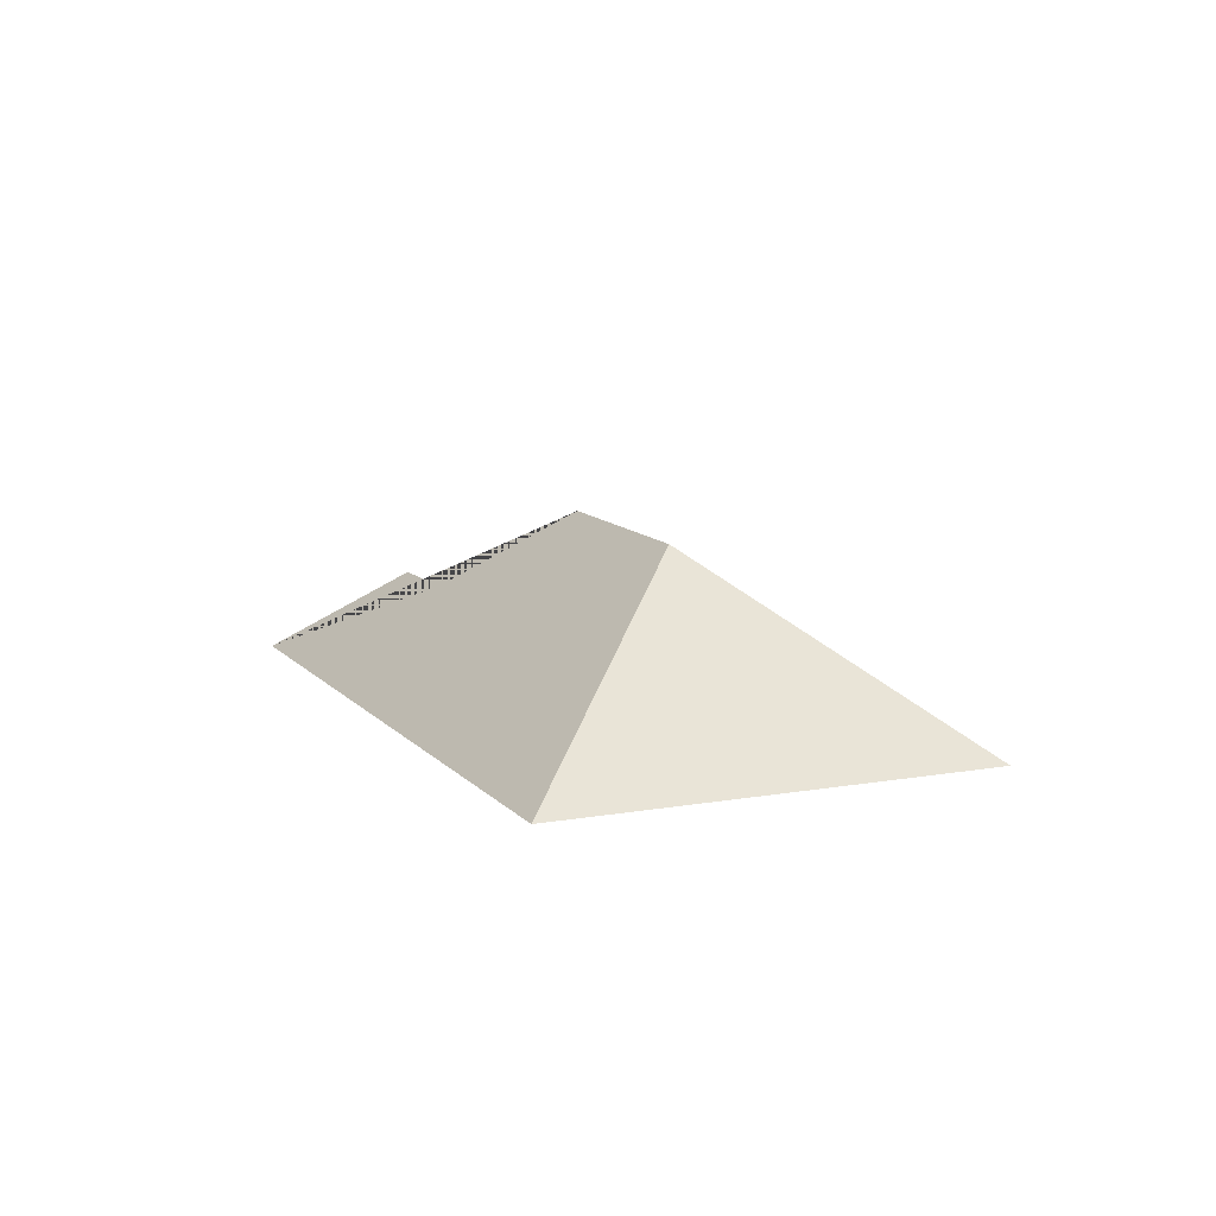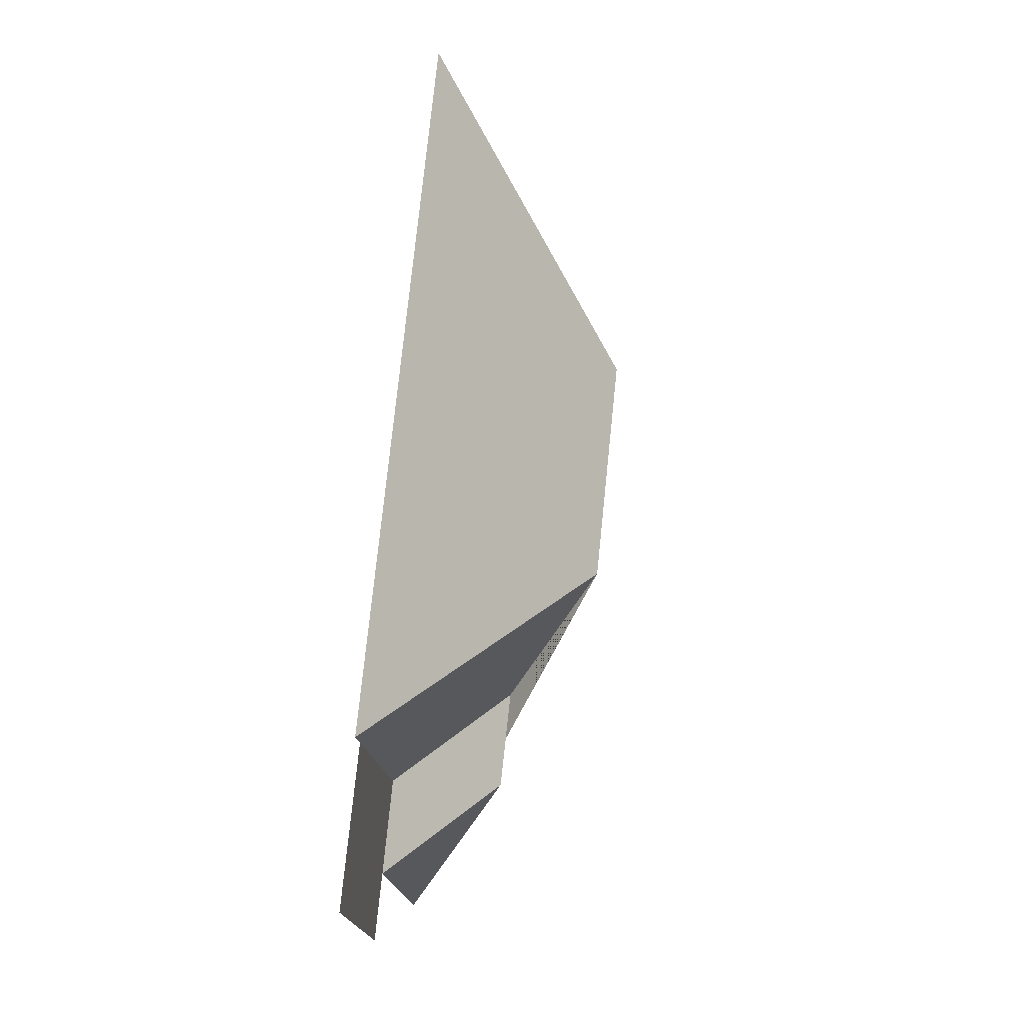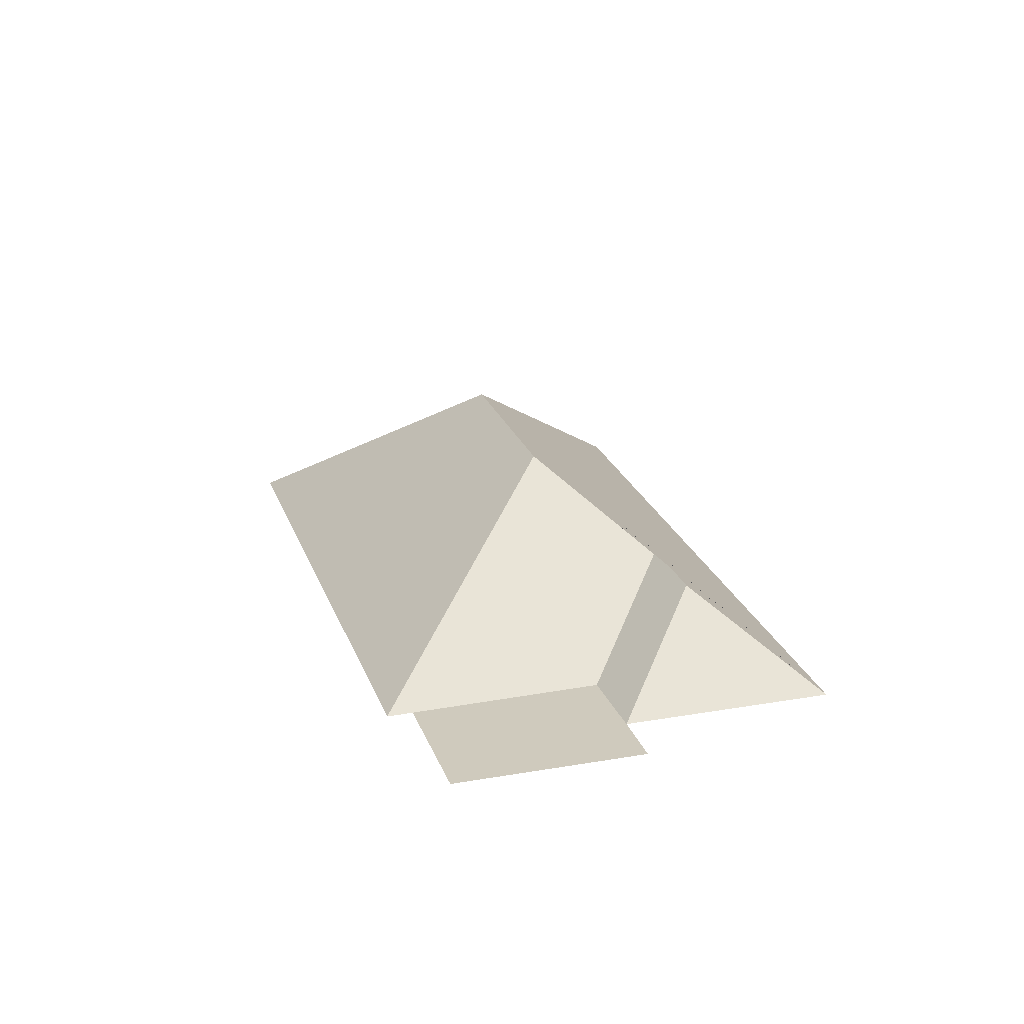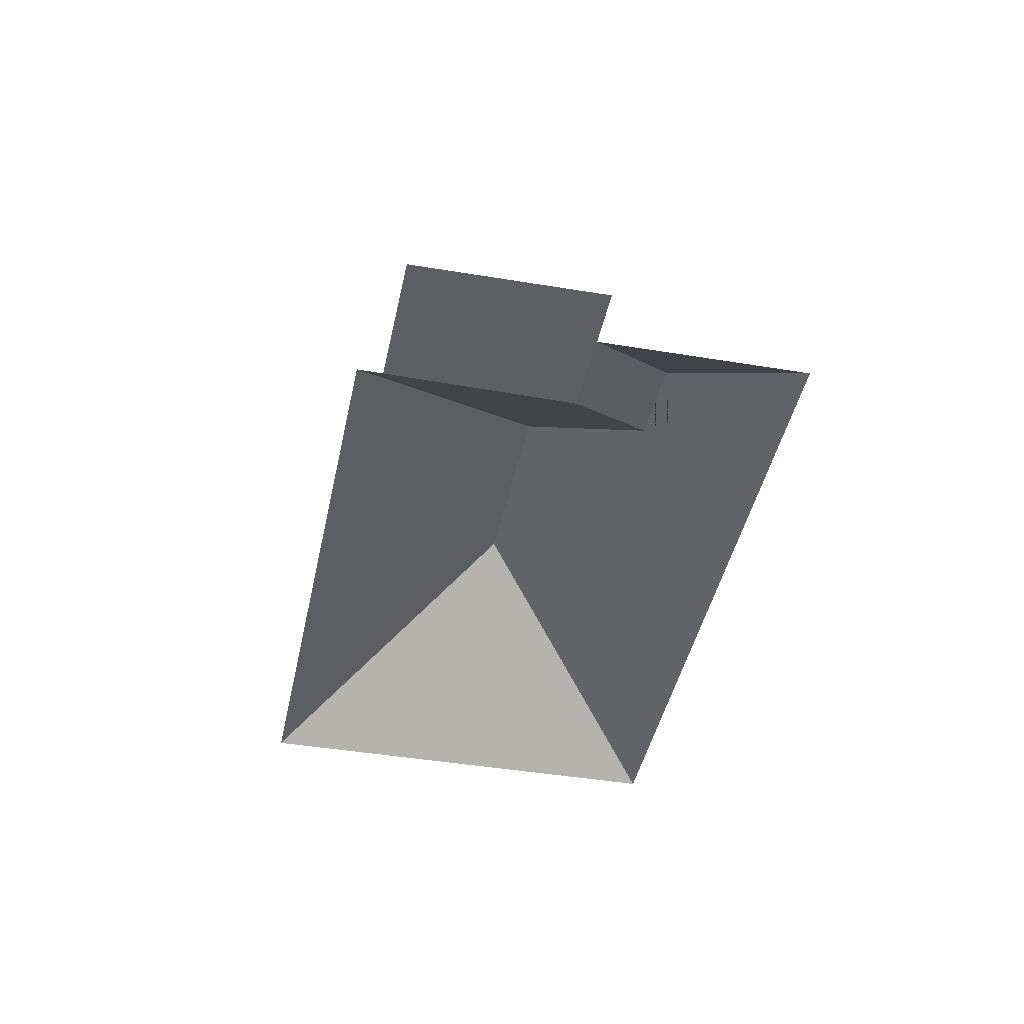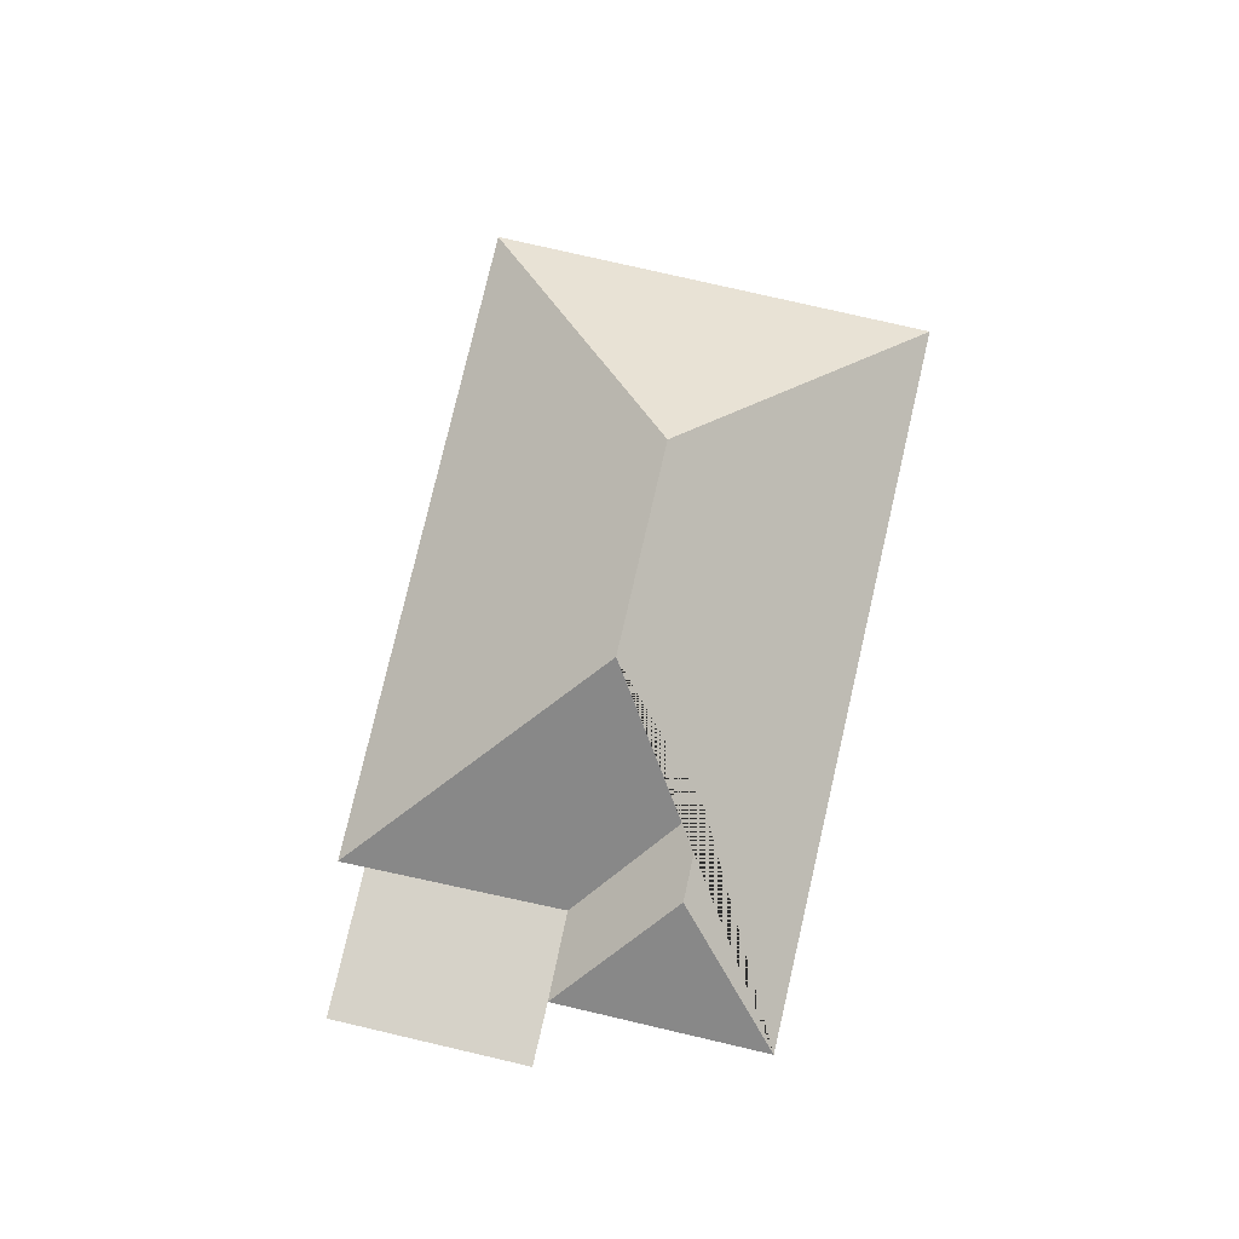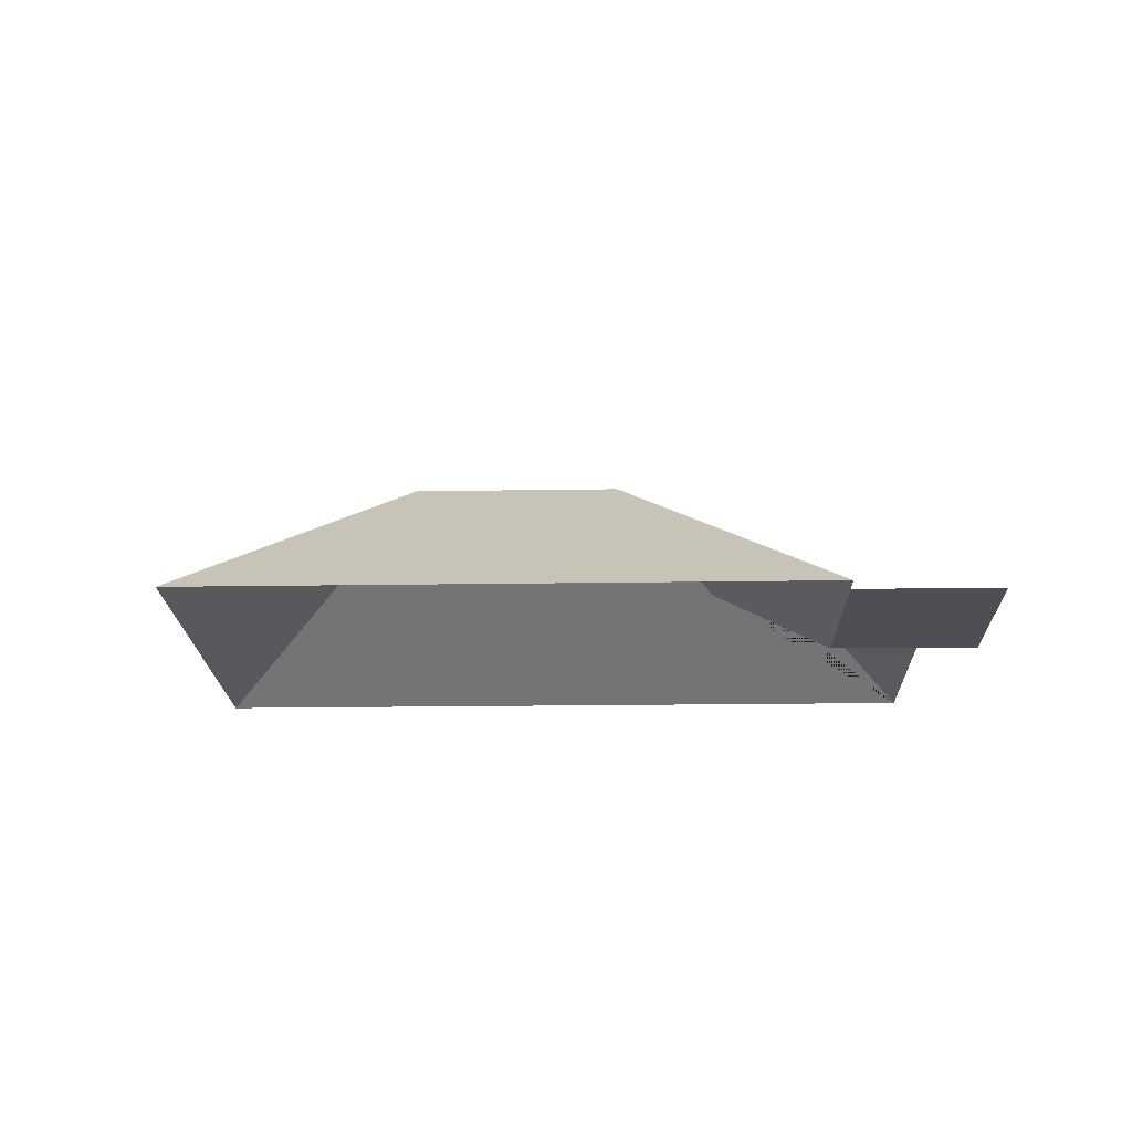
<metadata>
{"format":"obj","ext":"obj","renderer":"f3d","projection":"perspective","resolution":1024,"background":"white","views":[{"elev":11.2,"azim":-70.6,"up":"+Y"},{"elev":30.3,"azim":98.0,"up":"+Z"},{"elev":23.1,"azim":116.5,"up":"+Y"},{"elev":-42.0,"azim":121.7,"up":"+Y"},{"elev":77.6,"azim":146.2,"up":"+Y"},{"elev":-18.3,"azim":44.9,"up":"+Y"}]}
</metadata>
<code>
o CG10_500_043071_0030_roof
v 18.17 75 -145.9
v 233.1 75 -347.3
v 232.1 111.1 -283.2
v 205.7 111.3 -258.1
v 311.3 75 -300.4
v 293.1 75 -283.3
v 267.7 75 -258.7
v 143.8 145 -141.2
v 205.2 145 -198.6
v 366.2 75 -241.8
v 323.1 75 -201.5
v 140.3 75 -15.52
v 330.6 75 -193.8
v 18.17 0 -145.9
v 233.1 0 -347.3
v 293.1 0 -283.3
v 311.3 0 -300.4
v 366.2 0 -241.8
v 323.1 0 -201.5
v 330.6 0 -193.8
v 140.3 0 -15.52
f 1 8 12
f 12 8 9 13
f 13 9 4 7 11
f 11 7 6 5 10
f 6 7 4 3
f 6 3 2
f 2 3 4 9 8 1

</code>
